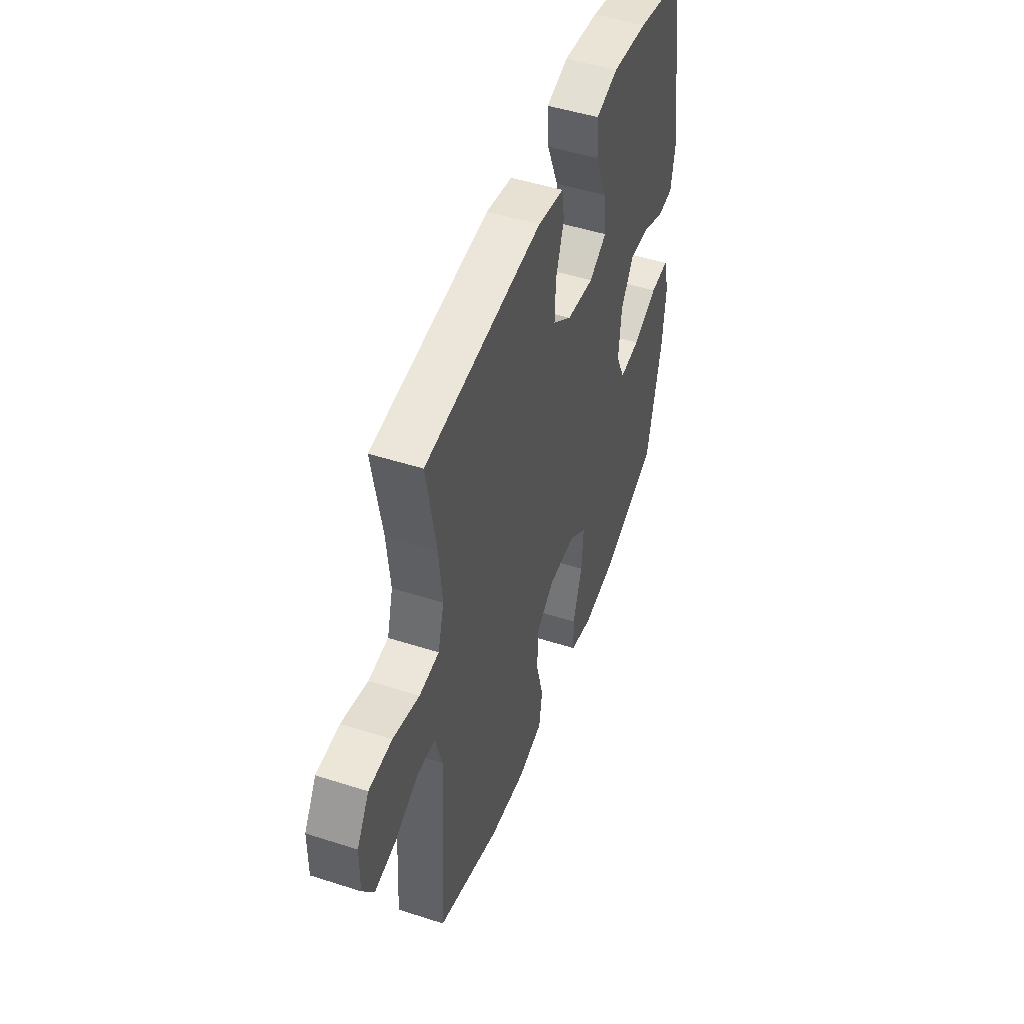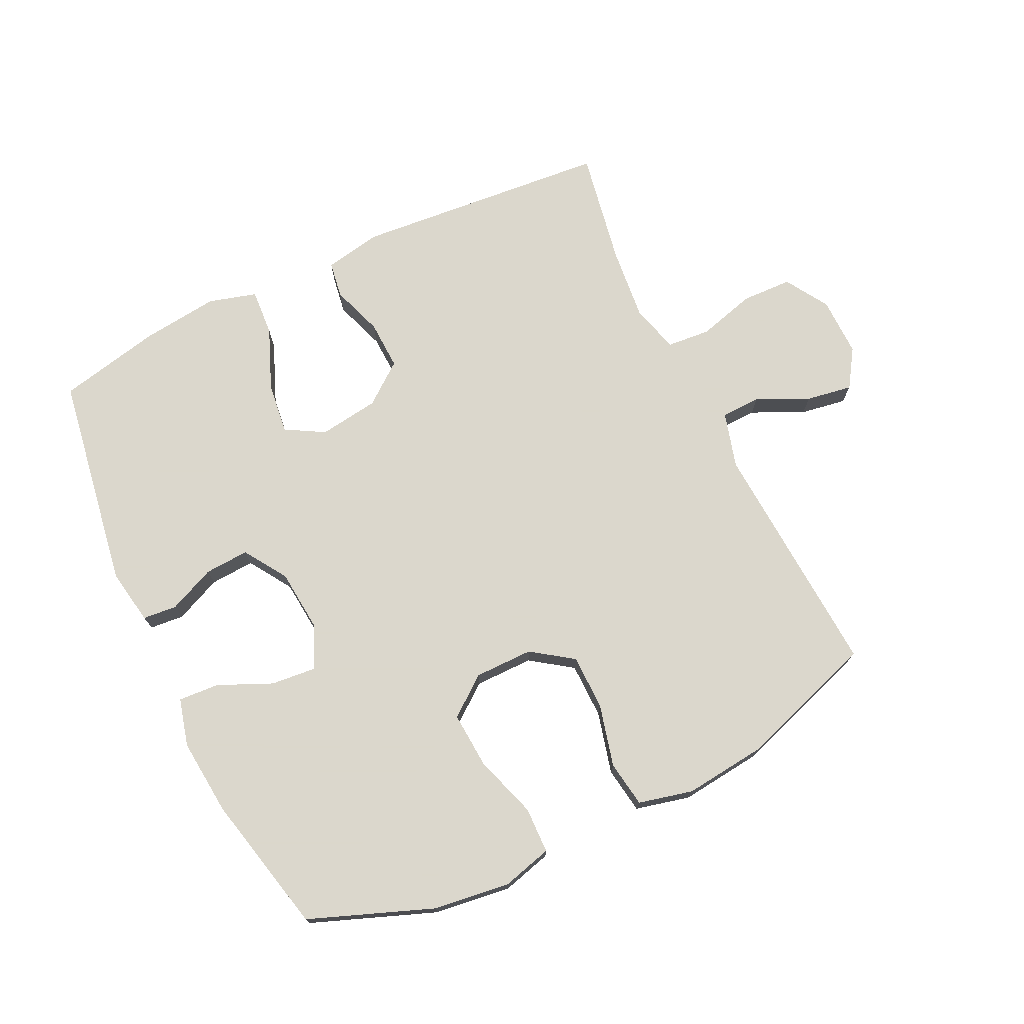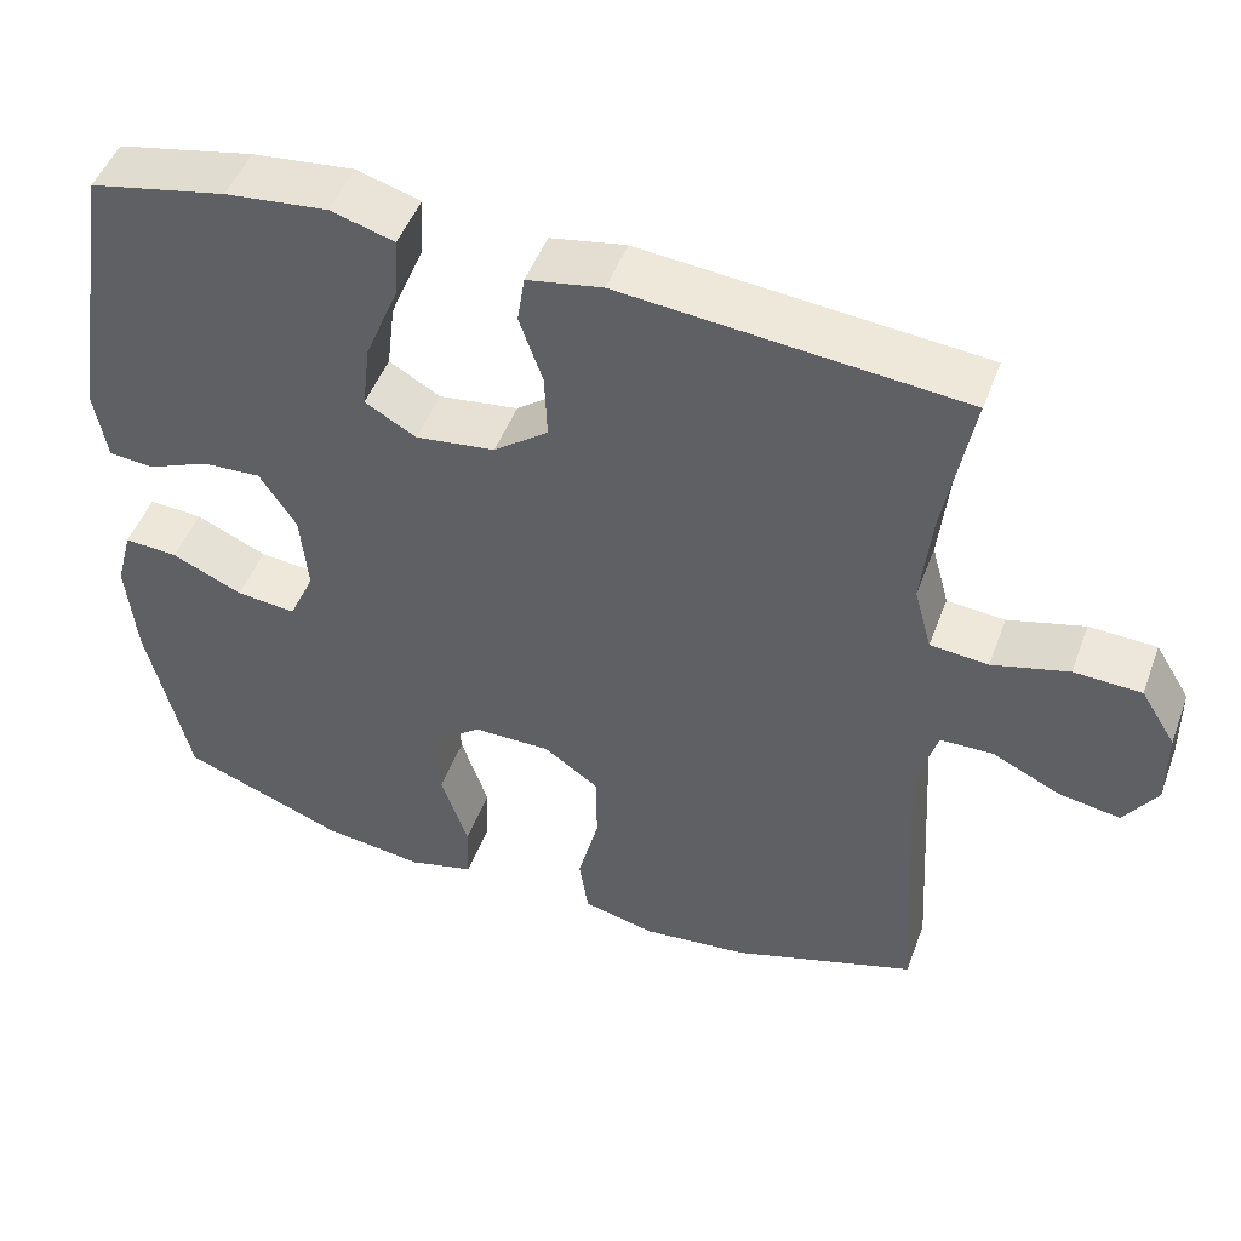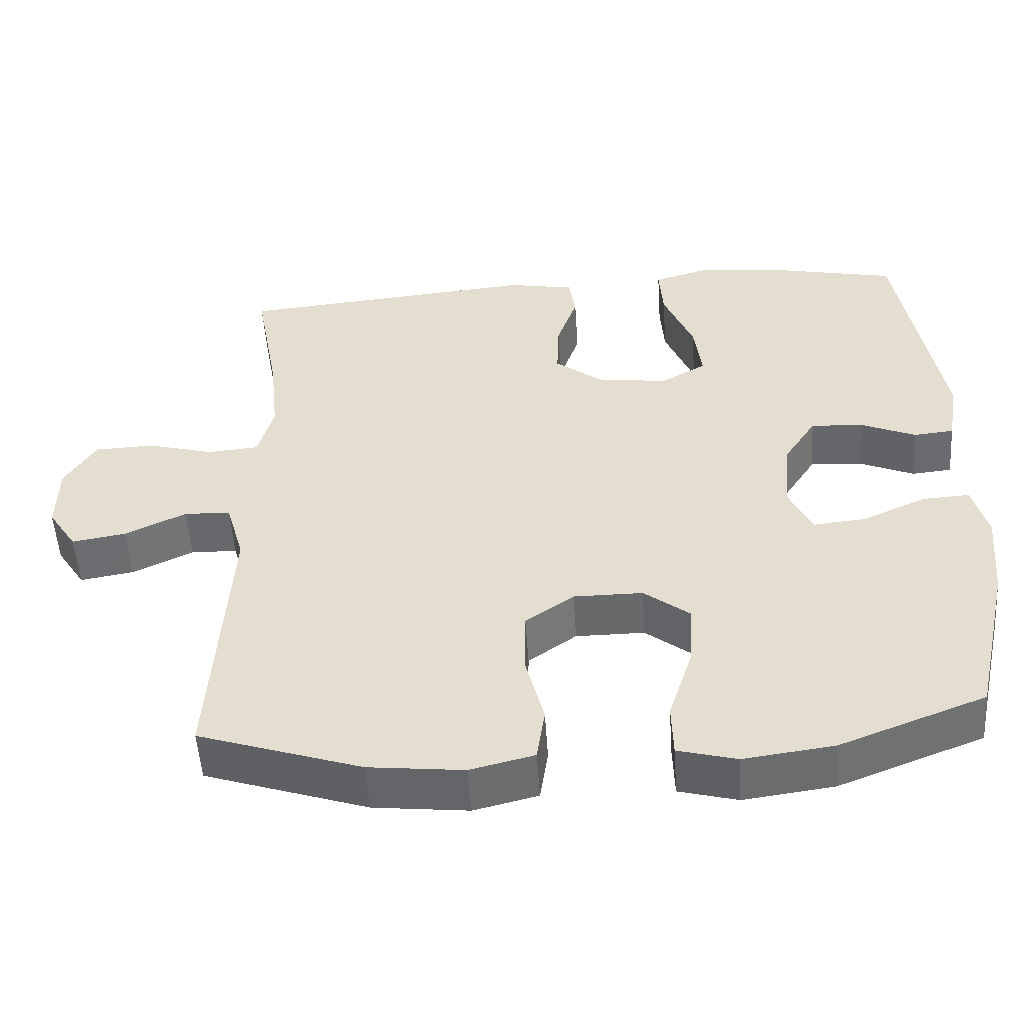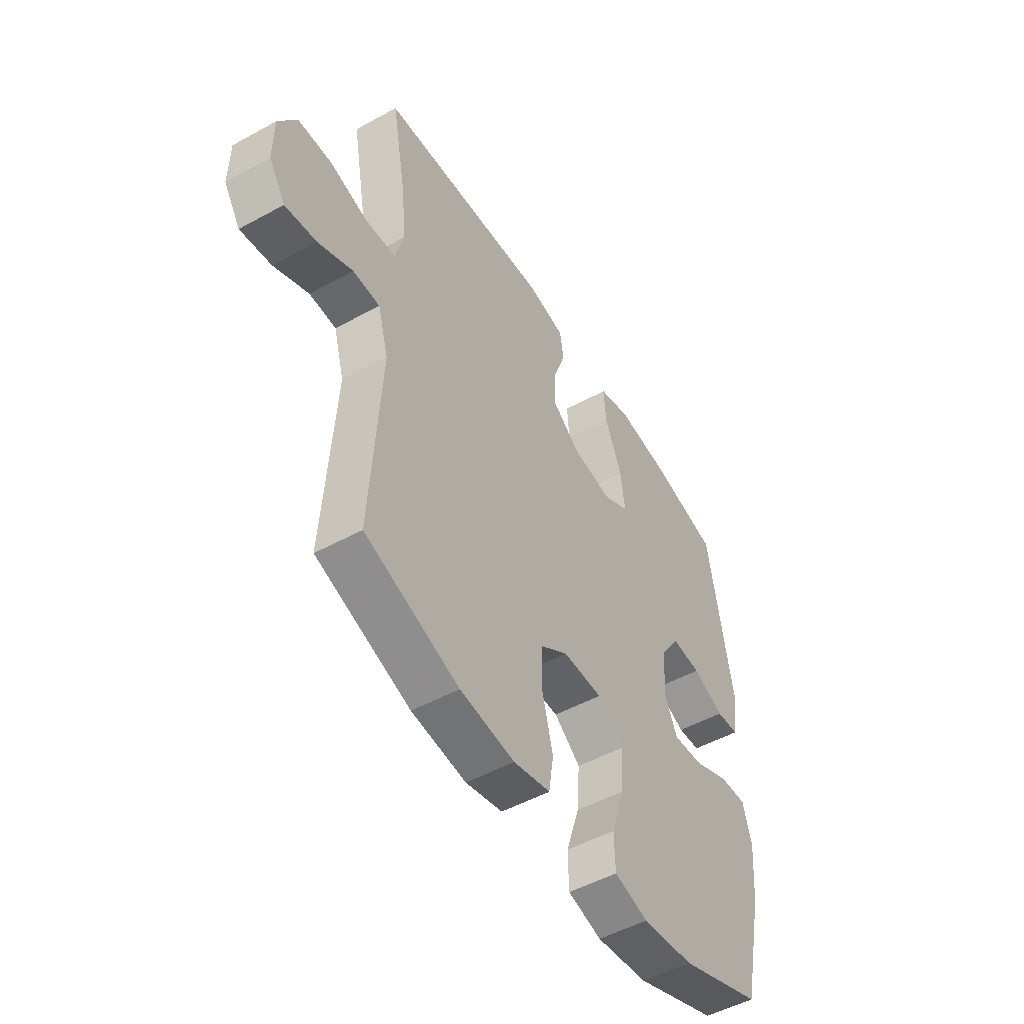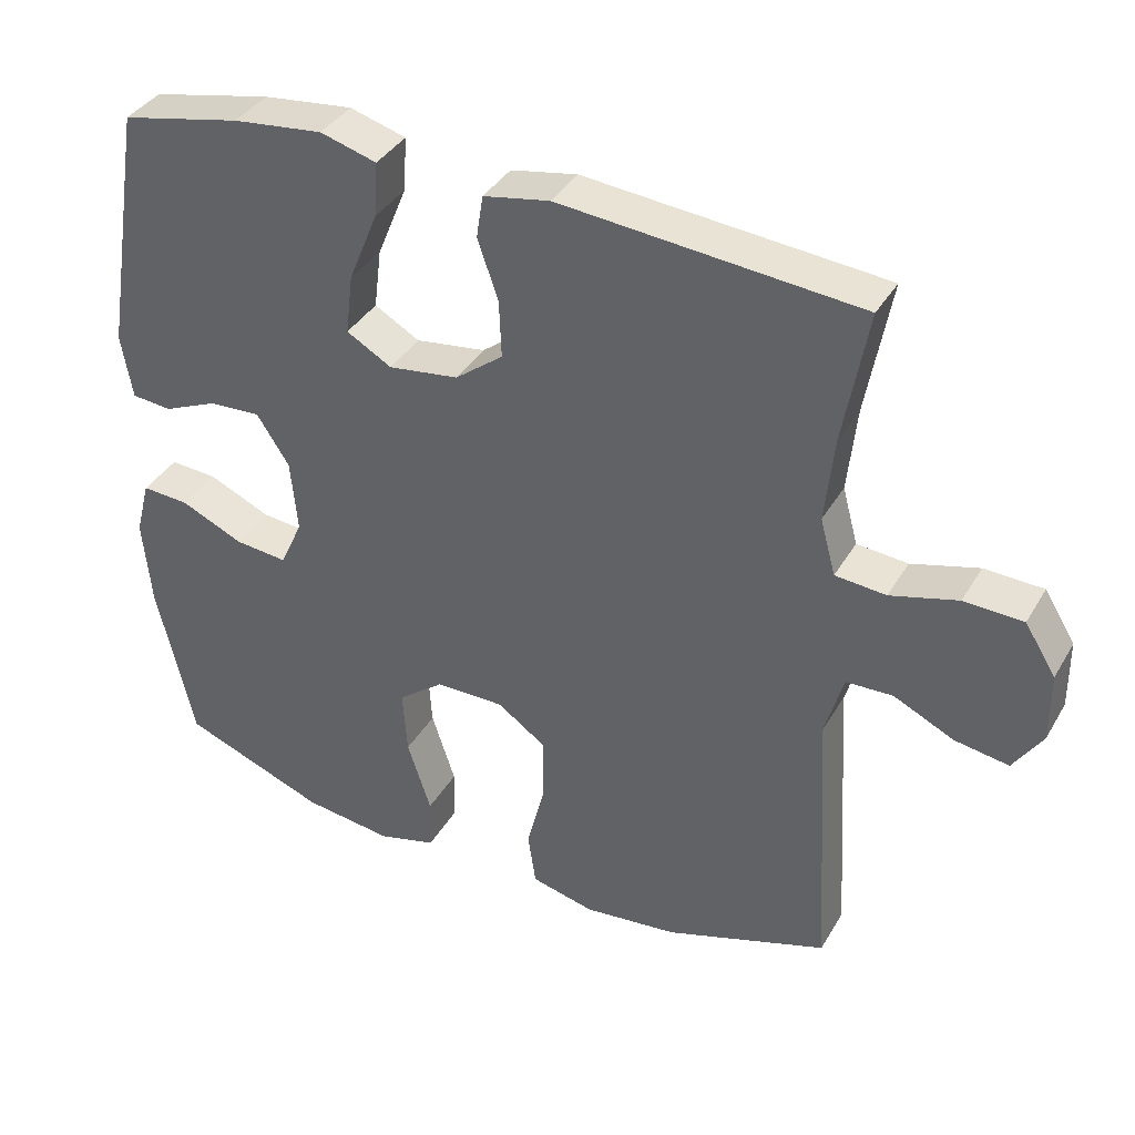
<metadata>
{"format":"obj","ext":"obj","renderer":"f3d","projection":"perspective","resolution":1024,"background":"white","views":[{"elev":48.8,"azim":-70.3,"up":"+Z"},{"elev":73.4,"azim":154.2,"up":"+Y"},{"elev":48.9,"azim":-159.9,"up":"+Z"},{"elev":-52.6,"azim":3.8,"up":"+Z"},{"elev":-50.9,"azim":-59.1,"up":"+Z"},{"elev":37.6,"azim":-152.8,"up":"+Z"}]}
</metadata>
<code>
v -0.5 0.07 0.5
v -0.095 0.07 0.536
v -0.005 0.07 0.519
v 0.004 0.07 0.461
v -0.024 0.07 0.38
v -0.027 0.07 0.302
v 0.038 0.07 0.252
v 0.133 0.07 0.239
v 0.194 0.07 0.274
v 0.184 0.07 0.355
v 0.144 0.07 0.453
v 0.139 0.07 0.527
v 0.215 0.07 0.549
v 0.337 0.07 0.535
v 0.5 0.07 0.5
v 0.556 0.07 0.159
v 0.541 0.07 0.071
v 0.487 0.07 0.066
v 0.413 0.07 0.098
v 0.343 0.07 0.102
v 0.299 0.07 0.034
v 0.29 0.07 -0.065
v 0.321 0.07 -0.132
v 0.392 0.07 -0.125
v 0.477 0.07 -0.087
v 0.541 0.07 -0.083
v 0.561 0.07 -0.158
v 0.55 0.07 -0.279
v 0.5 0.07 -0.5
v 0.305 0.07 -0.575
v 0.184 0.07 -0.591
v 0.105 0.07 -0.57
v 0.103 0.07 -0.497
v 0.135 0.07 -0.398
v 0.141 0.07 -0.309
v 0.079 0.07 -0.261
v -0.014 0.07 -0.261
v -0.079 0.07 -0.307
v -0.08 0.07 -0.395
v -0.055 0.07 -0.493
v -0.066 0.07 -0.566
v -0.152 0.07 -0.587
v -0.28 0.07 -0.573
v -0.5 0.07 -0.5
v -0.477 0.07 -0.121
v -0.502 0.07 -0.033
v -0.565 0.07 -0.031
v -0.647 0.07 -0.07
v -0.72 0.07 -0.082
v -0.759 0.07 -0.022
v -0.758 0.07 0.072
v -0.716 0.07 0.14
v -0.636 0.07 0.143
v -0.545 0.07 0.118
v -0.476 0.07 0.124
v -0.455 0.07 0.201
v -0.467 0.07 0.317
v -0.5 0 0.5
v -0.095 0 0.536
v -0.005 0 0.519
v 0.004 0 0.461
v -0.024 0 0.38
v -0.027 0 0.302
v 0.038 0 0.252
v 0.133 0 0.239
v 0.194 0 0.274
v 0.184 0 0.355
v 0.144 0 0.453
v 0.139 0 0.527
v 0.215 0 0.549
v 0.337 0 0.535
v 0.5 0 0.5
v 0.556 0 0.159
v 0.541 0 0.071
v 0.487 0 0.066
v 0.413 0 0.098
v 0.343 0 0.102
v 0.299 0 0.034
v 0.29 0 -0.065
v 0.321 0 -0.132
v 0.392 0 -0.125
v 0.477 0 -0.087
v 0.541 0 -0.083
v 0.561 0 -0.158
v 0.55 0 -0.279
v 0.5 0 -0.5
v 0.305 0 -0.575
v 0.184 0 -0.591
v 0.105 0 -0.57
v 0.103 0 -0.497
v 0.135 0 -0.398
v 0.141 0 -0.309
v 0.079 0 -0.261
v -0.014 0 -0.261
v -0.079 0 -0.307
v -0.08 0 -0.395
v -0.055 0 -0.493
v -0.066 0 -0.566
v -0.152 0 -0.587
v -0.28 0 -0.573
v -0.5 0 -0.5
v -0.477 0 -0.121
v -0.502 0 -0.033
v -0.565 0 -0.031
v -0.647 0 -0.07
v -0.72 0 -0.082
v -0.759 0 -0.022
v -0.758 0 0.072
v -0.716 0 0.14
v -0.636 0 0.143
v -0.545 0 0.118
v -0.476 0 0.124
v -0.455 0 0.201
v -0.467 0 0.317
f 51 52 53 54
f 51 54 55
f 50 51 55
f 47 48 49 50
f 46 47 50 55
f 45 46 55 56
f 43 44 45 56
f 39 40 41 42
f 38 39 42 43
f 31 32 33 34
f 31 34 35
f 30 31 35
f 29 30 35
f 28 29 35 36
f 24 25 26 27
f 23 24 27 28
f 16 17 18 19
f 16 19 20
f 15 16 20
f 14 15 20 21
f 10 11 12 13
f 9 10 13 14
f 2 3 4 5
f 57 1 2 5
f 57 5 6
f 38 43 56 57
f 37 38 57 6
f 36 37 6 7
f 23 28 36
f 22 23 36 7
f 9 14 21 22
f 8 9 22
f 7 8 22
f 111 110 109 108
f 112 111 108
f 112 108 107
f 107 106 105 104
f 112 107 104 103
f 113 112 103 102
f 113 102 101 100
f 99 98 97 96
f 100 99 96 95
f 91 90 89 88
f 92 91 88
f 92 88 87
f 92 87 86
f 93 92 86 85
f 84 83 82 81
f 85 84 81 80
f 76 75 74 73
f 77 76 73
f 77 73 72
f 78 77 72 71
f 70 69 68 67
f 71 70 67 66
f 62 61 60 59
f 62 59 58 114
f 63 62 114
f 114 113 100 95
f 63 114 95 94
f 64 63 94 93
f 93 85 80
f 64 93 80 79
f 79 78 71 66
f 79 66 65
f 79 65 64
f 1 58 59 2
f 2 59 60 3
f 3 60 61 4
f 4 61 62 5
f 5 62 63 6
f 6 63 64 7
f 7 64 65 8
f 8 65 66 9
f 9 66 67 10
f 10 67 68 11
f 11 68 69 12
f 12 69 70 13
f 13 70 71 14
f 14 71 72 15
f 15 72 73 16
f 16 73 74 17
f 17 74 75 18
f 18 75 76 19
f 19 76 77 20
f 20 77 78 21
f 21 78 79 22
f 22 79 80 23
f 23 80 81 24
f 24 81 82 25
f 25 82 83 26
f 26 83 84 27
f 27 84 85 28
f 28 85 86 29
f 29 86 87 30
f 30 87 88 31
f 31 88 89 32
f 32 89 90 33
f 33 90 91 34
f 34 91 92 35
f 35 92 93 36
f 36 93 94 37
f 37 94 95 38
f 38 95 96 39
f 39 96 97 40
f 40 97 98 41
f 41 98 99 42
f 42 99 100 43
f 43 100 101 44
f 44 101 102 45
f 45 102 103 46
f 46 103 104 47
f 47 104 105 48
f 48 105 106 49
f 49 106 107 50
f 50 107 108 51
f 51 108 109 52
f 52 109 110 53
f 53 110 111 54
f 54 111 112 55
f 55 112 113 56
f 56 113 114 57
f 57 114 58 1

</code>
